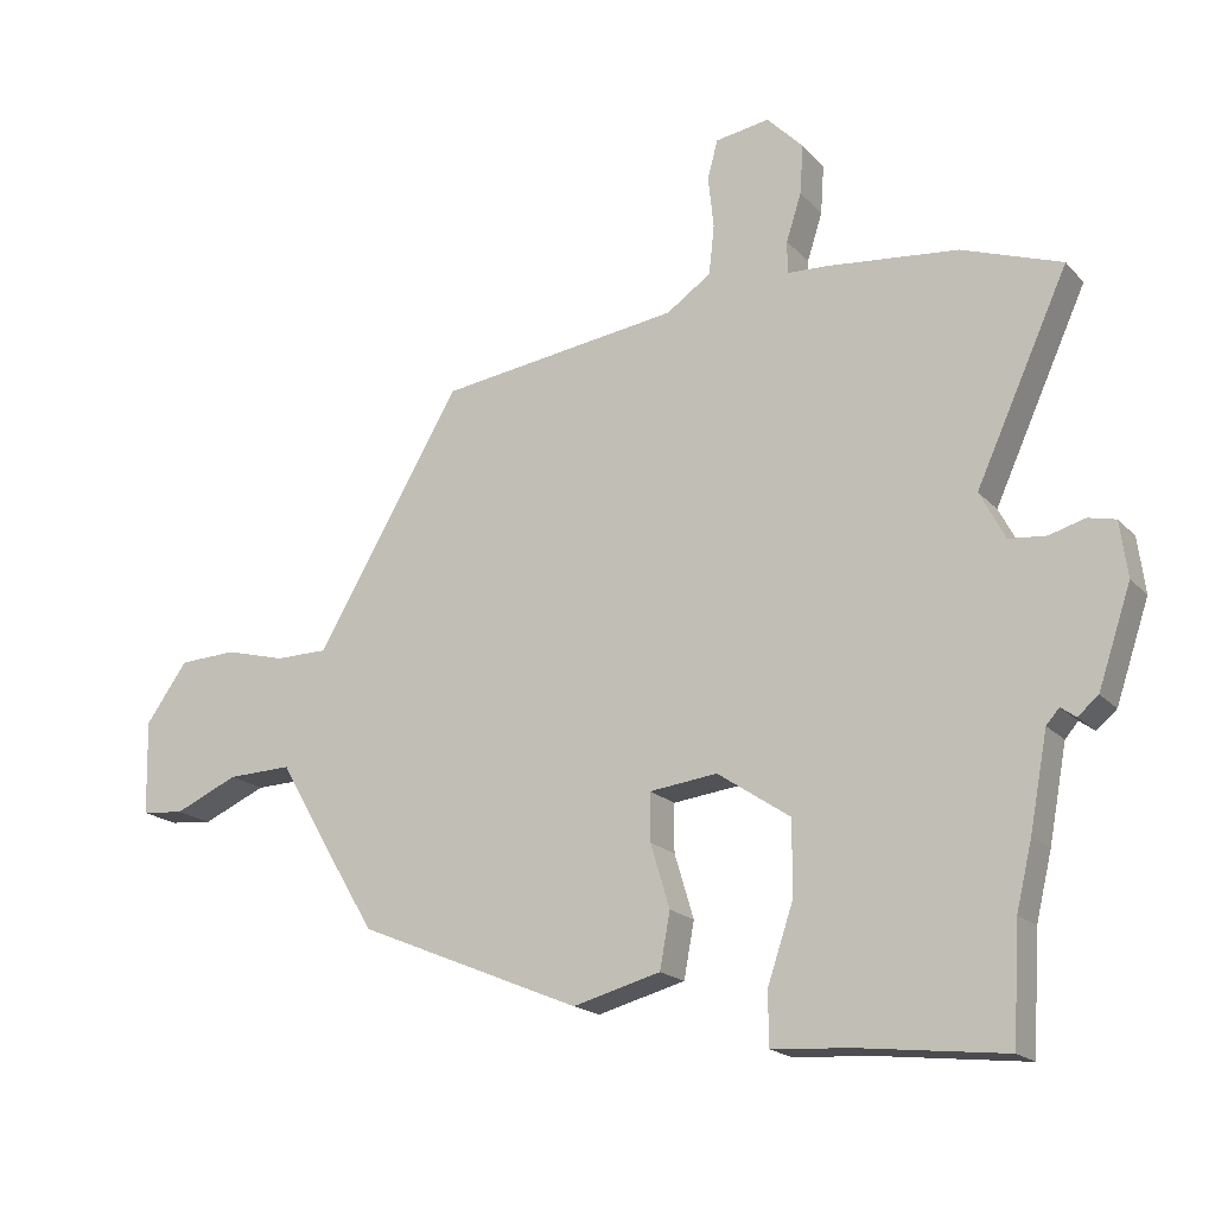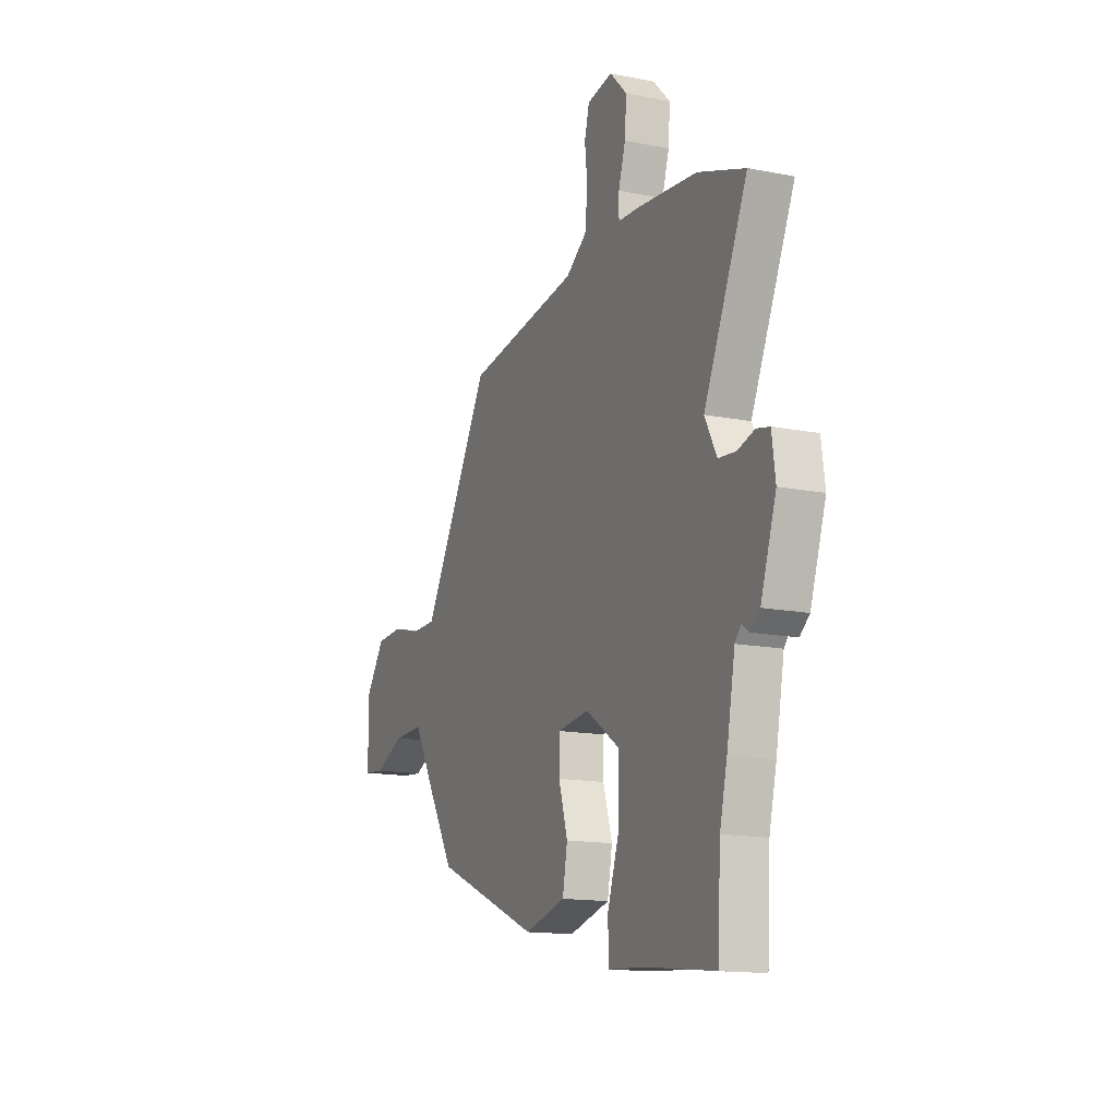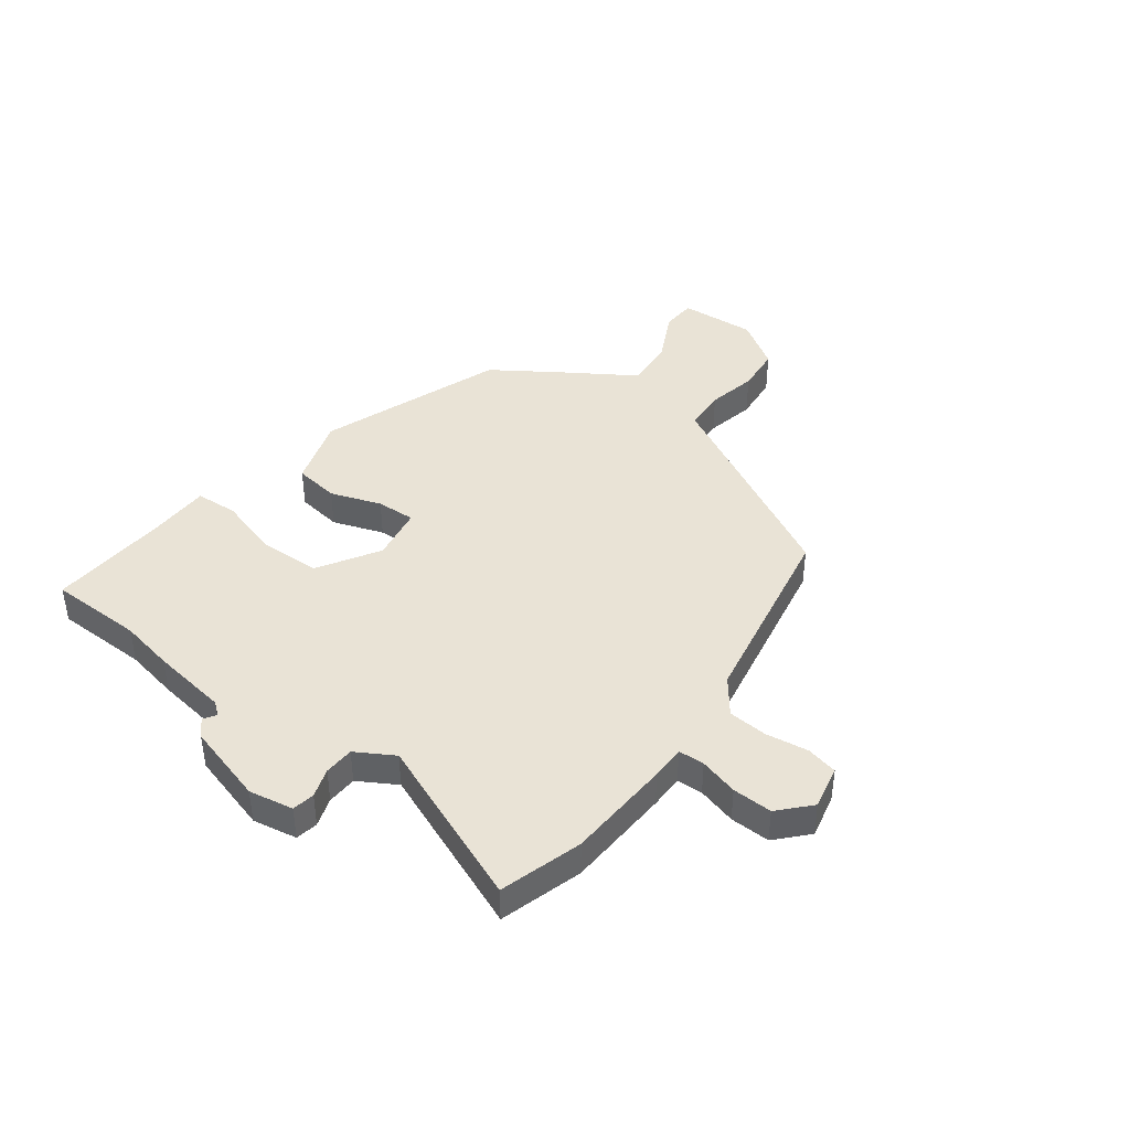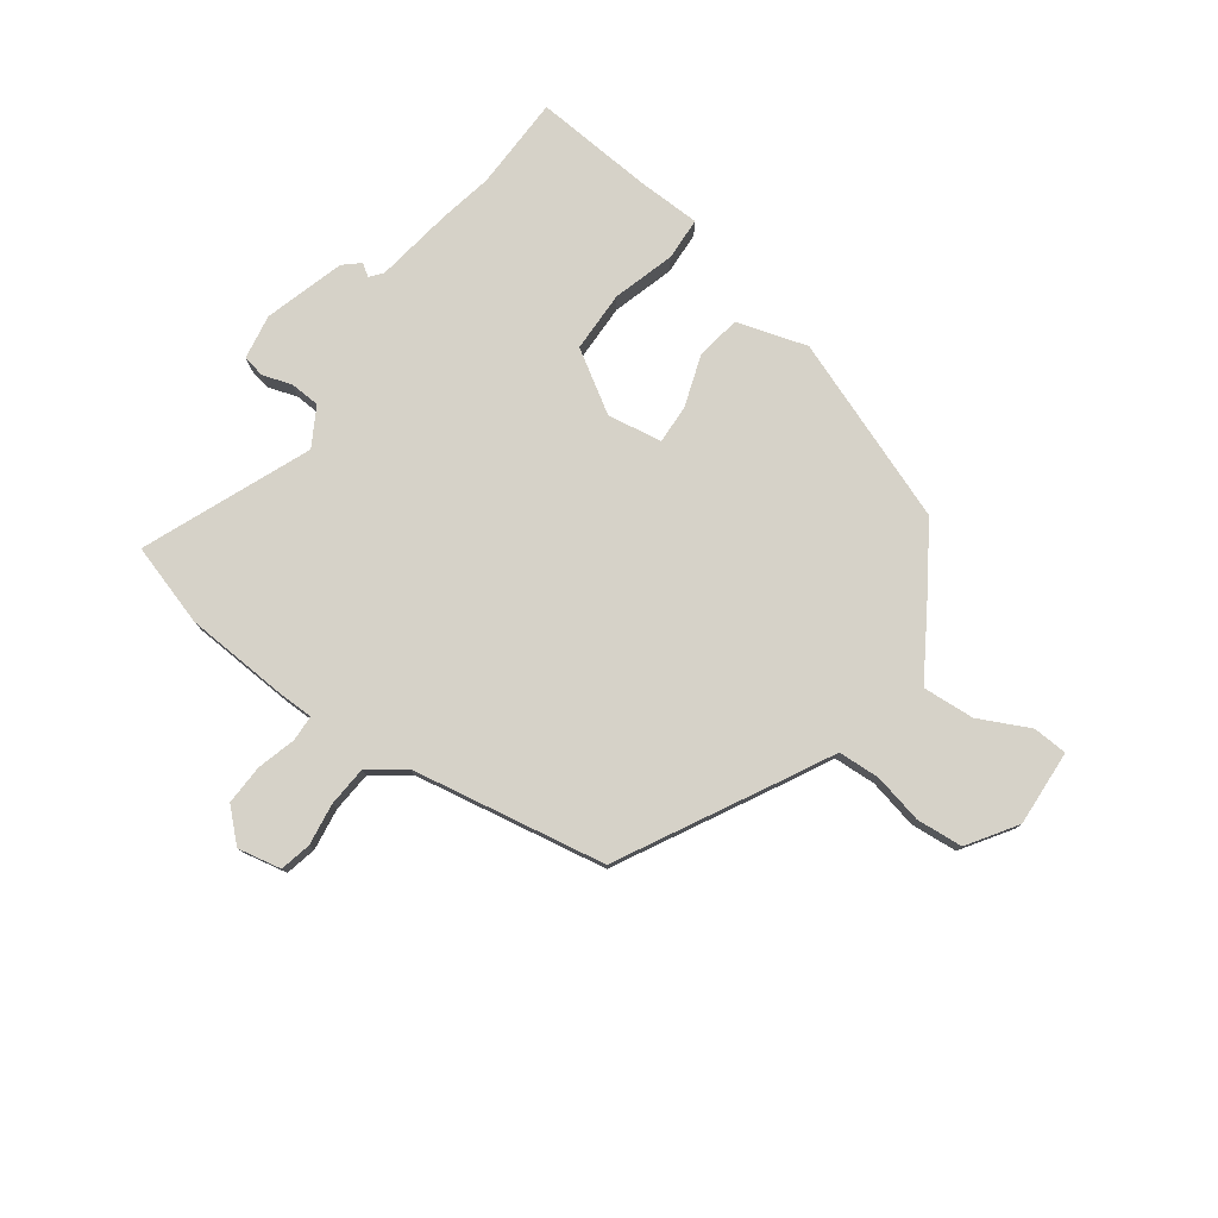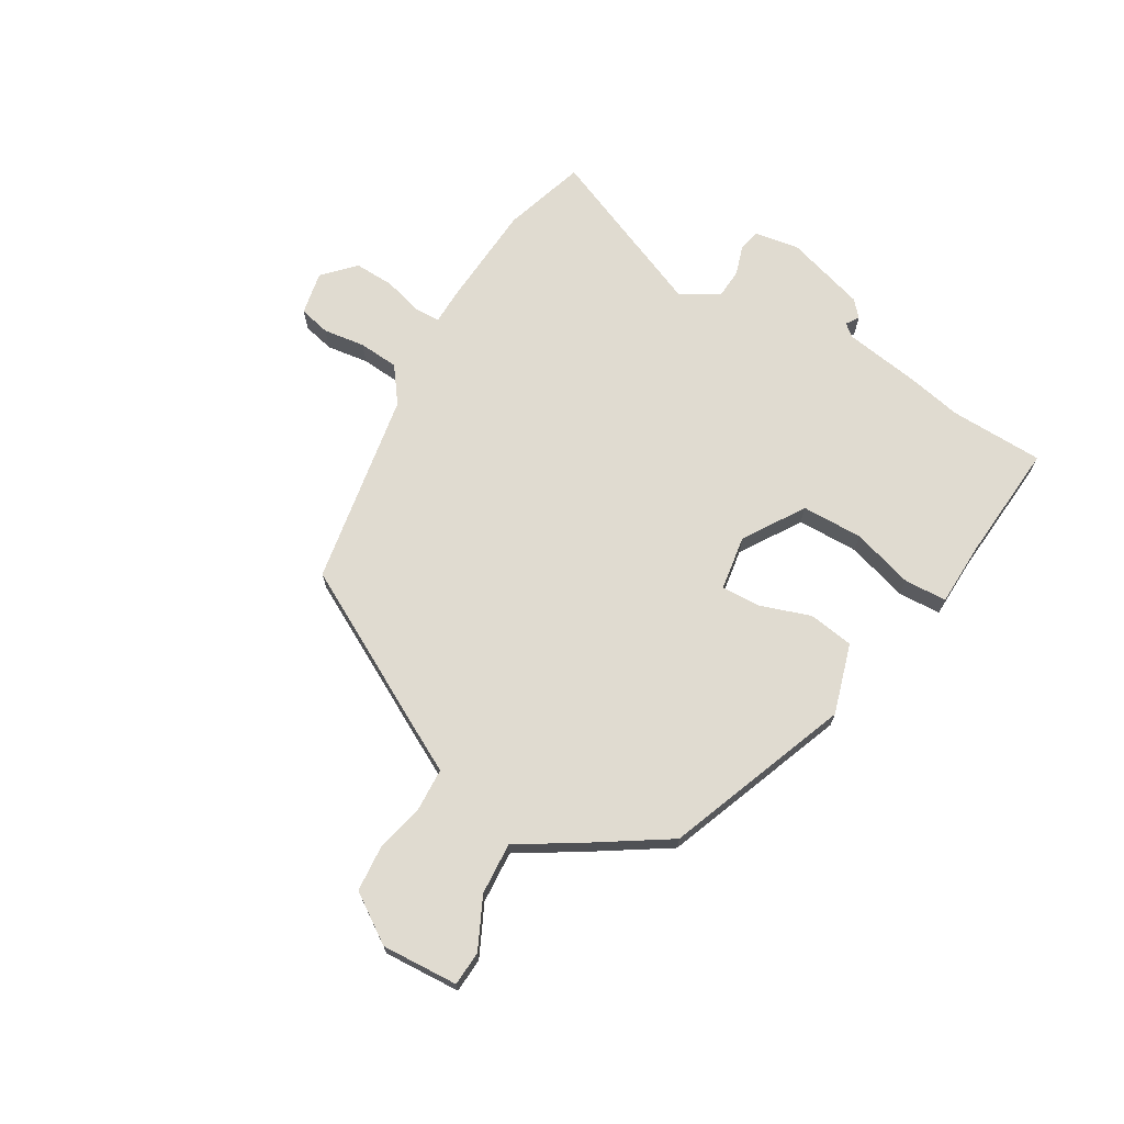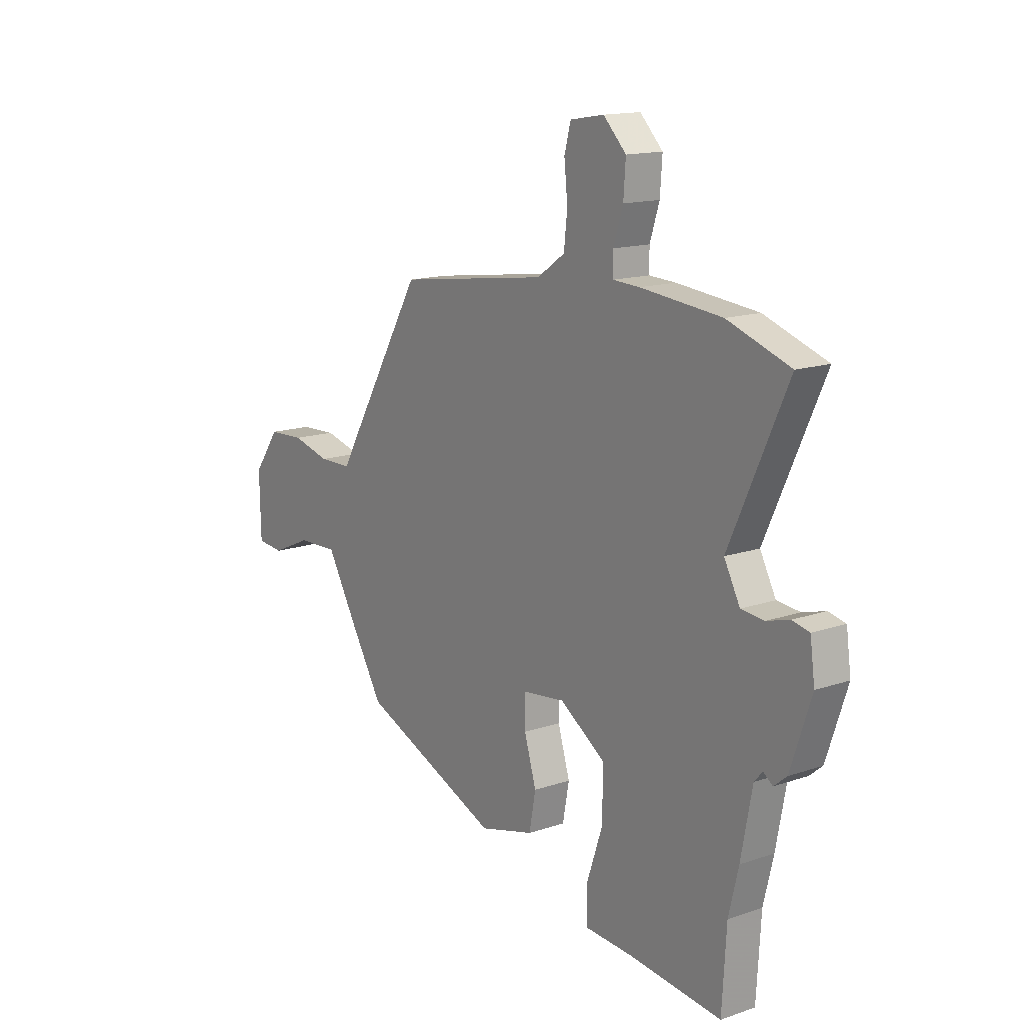
<metadata>
{"format":"obj","ext":"obj","renderer":"f3d","projection":"perspective","resolution":1024,"background":"white","views":[{"elev":-18.3,"azim":-151.6,"up":"+Z"},{"elev":-14.5,"azim":-113.4,"up":"+Z"},{"elev":42.1,"azim":-55.8,"up":"+Y"},{"elev":78.2,"azim":33.9,"up":"+Y"},{"elev":69.8,"azim":118.6,"up":"+Y"},{"elev":14.7,"azim":-126.5,"up":"+Z"}]}
</metadata>
<code>
v 0.441 0.07 -0.317
v 0.115 0.07 -0.453
v -0.013 0.07 -0.419
v -0.028 0.07 -0.338
v 0 0.07 -0.245
v 0 0.07 -0.175
v -0.099 0.07 -0.163
v -0.206 0.07 -0.235
v -0.204 0.07 -0.345
v -0.167 0.07 -0.455
v -0.168 0.07 -0.532
v -0.281 0.07 -0.539
v -0.496 0.07 -0.563
v -0.506 0.07 -0.394
v -0.529 0.07 -0.298
v -0.555 0.07 -0.16
v -0.574 0.07 -0.138
v -0.596 0.07 -0.154
v -0.626 0.07 -0.129
v -0.674 0.07 0.014
v -0.663 0.07 0.095
v -0.623 0.07 0.104
v -0.57 0.07 0.089
v -0.516 0.07 0.094
v -0.479 0.07 0.164
v -0.614 0.07 0.46
v -0.468 0.07 0.511
v -0.279 0.07 0.53
v -0.217 0.07 0.533
v -0.217 0.07 0.58
v -0.239 0.07 0.649
v -0.244 0.07 0.721
v -0.191 0.07 0.775
v -0.112 0.07 0.762
v -0.097 0.07 0.706
v -0.105 0.07 0.63
v -0.097 0.07 0.558
v -0.032 0.07 0.513
v 0.32 0.07 0.464
v 0.487 0.07 0.179
v 0.532 0.07 0.101
v 0.608 0.07 0.1
v 0.696 0.07 0.123
v 0.78 0.07 0.119
v 0.841 0.07 0.034
v 0.838 0.07 -0.104
v 0.776 0.07 -0.11
v 0.683 0.07 -0.069
v 0.589 0.07 -0.066
v 0.521 0.07 -0.184
v 0.441 0 -0.317
v 0.115 0 -0.453
v -0.013 0 -0.419
v -0.028 0 -0.338
v 0 0 -0.245
v 0 0 -0.175
v -0.099 0 -0.163
v -0.206 0 -0.235
v -0.204 0 -0.345
v -0.167 0 -0.455
v -0.168 0 -0.532
v -0.281 0 -0.539
v -0.496 0 -0.563
v -0.506 0 -0.394
v -0.529 0 -0.298
v -0.555 0 -0.16
v -0.574 0 -0.138
v -0.596 0 -0.154
v -0.626 0 -0.129
v -0.674 0 0.014
v -0.663 0 0.095
v -0.623 0 0.104
v -0.57 0 0.089
v -0.516 0 0.094
v -0.479 0 0.164
v -0.614 0 0.46
v -0.468 0 0.511
v -0.279 0 0.53
v -0.217 0 0.533
v -0.217 0 0.58
v -0.239 0 0.649
v -0.244 0 0.721
v -0.191 0 0.775
v -0.112 0 0.762
v -0.097 0 0.706
v -0.105 0 0.63
v -0.097 0 0.558
v -0.032 0 0.513
v 0.32 0 0.464
v 0.487 0 0.179
v 0.532 0 0.101
v 0.608 0 0.1
v 0.696 0 0.123
v 0.78 0 0.119
v 0.841 0 0.034
v 0.838 0 -0.104
v 0.776 0 -0.11
v 0.683 0 -0.069
v 0.589 0 -0.066
v 0.521 0 -0.184
f 3 4 5
f 2 3 5
f 1 2 5
f 50 1 5
f 49 50 5
f 46 47 48
f 45 46 48
f 44 45 48
f 43 44 48
f 42 43 48
f 41 42 48 49
f 40 41 49
f 39 40 49
f 38 39 49
f 37 38 49
f 34 35 36
f 33 34 36
f 32 33 36
f 31 32 36
f 30 31 36
f 29 30 36 37
f 27 28 29
f 26 27 29
f 25 26 29
f 29 37 49
f 25 29 49
f 24 25 49
f 21 22 23
f 20 21 23
f 19 20 23
f 18 19 23
f 17 18 23
f 23 24 49
f 17 23 49
f 16 17 49
f 14 15 16
f 12 13 14
f 12 14 16
f 11 12 16
f 10 11 16
f 9 10 16
f 8 9 16
f 7 8 16
f 49 5 6
f 49 6 7
f 7 16 49
f 55 54 53
f 55 53 52
f 55 52 51
f 55 51 100
f 55 100 99
f 98 97 96
f 98 96 95
f 98 95 94
f 98 94 93
f 98 93 92
f 99 98 92 91
f 99 91 90
f 99 90 89
f 99 89 88
f 99 88 87
f 86 85 84
f 86 84 83
f 86 83 82
f 86 82 81
f 86 81 80
f 87 86 80 79
f 79 78 77
f 79 77 76
f 79 76 75
f 99 87 79
f 99 79 75
f 99 75 74
f 73 72 71
f 73 71 70
f 73 70 69
f 73 69 68
f 73 68 67
f 99 74 73
f 99 73 67
f 99 67 66
f 66 65 64
f 64 63 62
f 66 64 62
f 66 62 61
f 66 61 60
f 66 60 59
f 66 59 58
f 66 58 57
f 56 55 99
f 57 56 99
f 99 66 57
f 1 51 52 2
f 2 52 53 3
f 3 53 54 4
f 4 54 55 5
f 5 55 56 6
f 6 56 57 7
f 7 57 58 8
f 8 58 59 9
f 9 59 60 10
f 10 60 61 11
f 11 61 62 12
f 12 62 63 13
f 13 63 64 14
f 14 64 65 15
f 15 65 66 16
f 16 66 67 17
f 17 67 68 18
f 18 68 69 19
f 19 69 70 20
f 20 70 71 21
f 21 71 72 22
f 22 72 73 23
f 23 73 74 24
f 24 74 75 25
f 25 75 76 26
f 26 76 77 27
f 27 77 78 28
f 28 78 79 29
f 29 79 80 30
f 30 80 81 31
f 31 81 82 32
f 32 82 83 33
f 33 83 84 34
f 34 84 85 35
f 35 85 86 36
f 36 86 87 37
f 37 87 88 38
f 38 88 89 39
f 39 89 90 40
f 40 90 91 41
f 41 91 92 42
f 42 92 93 43
f 43 93 94 44
f 44 94 95 45
f 45 95 96 46
f 46 96 97 47
f 47 97 98 48
f 48 98 99 49
f 49 99 100 50
f 50 100 51 1

</code>
